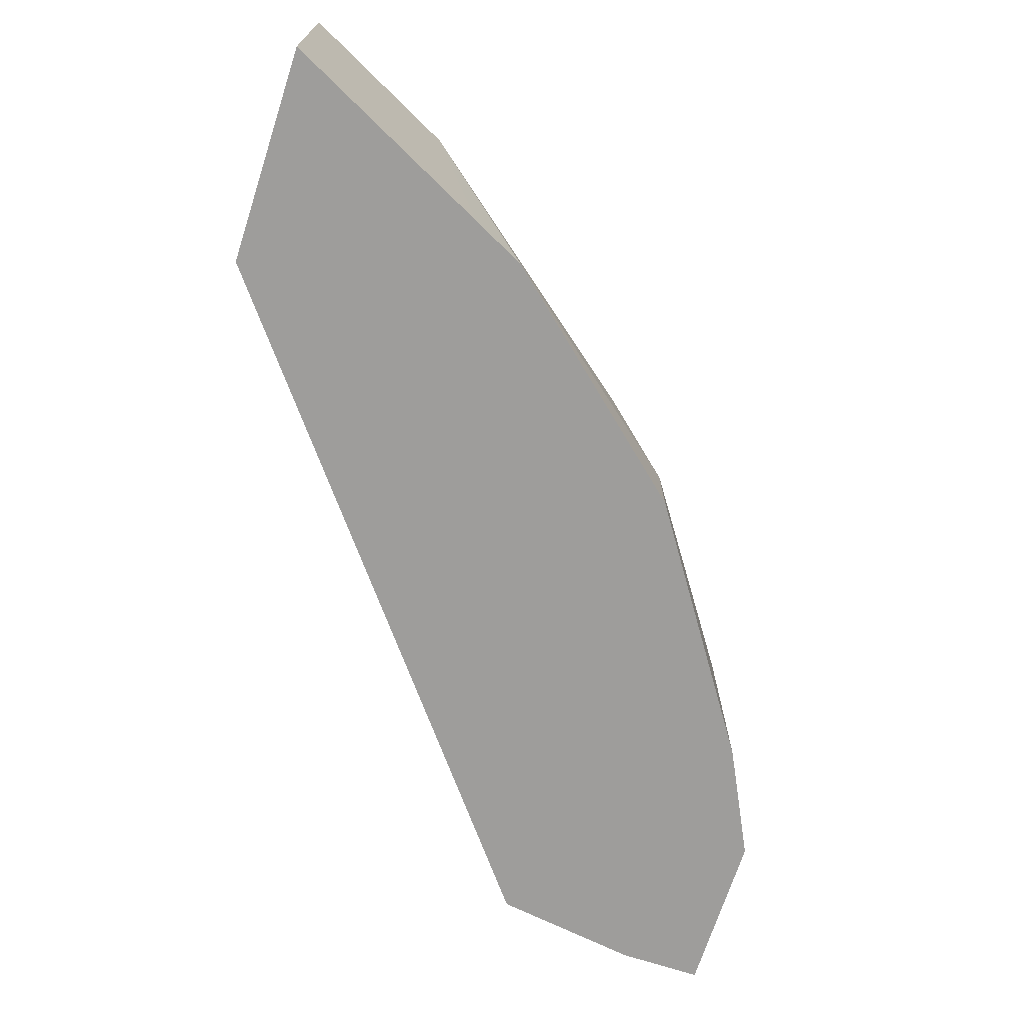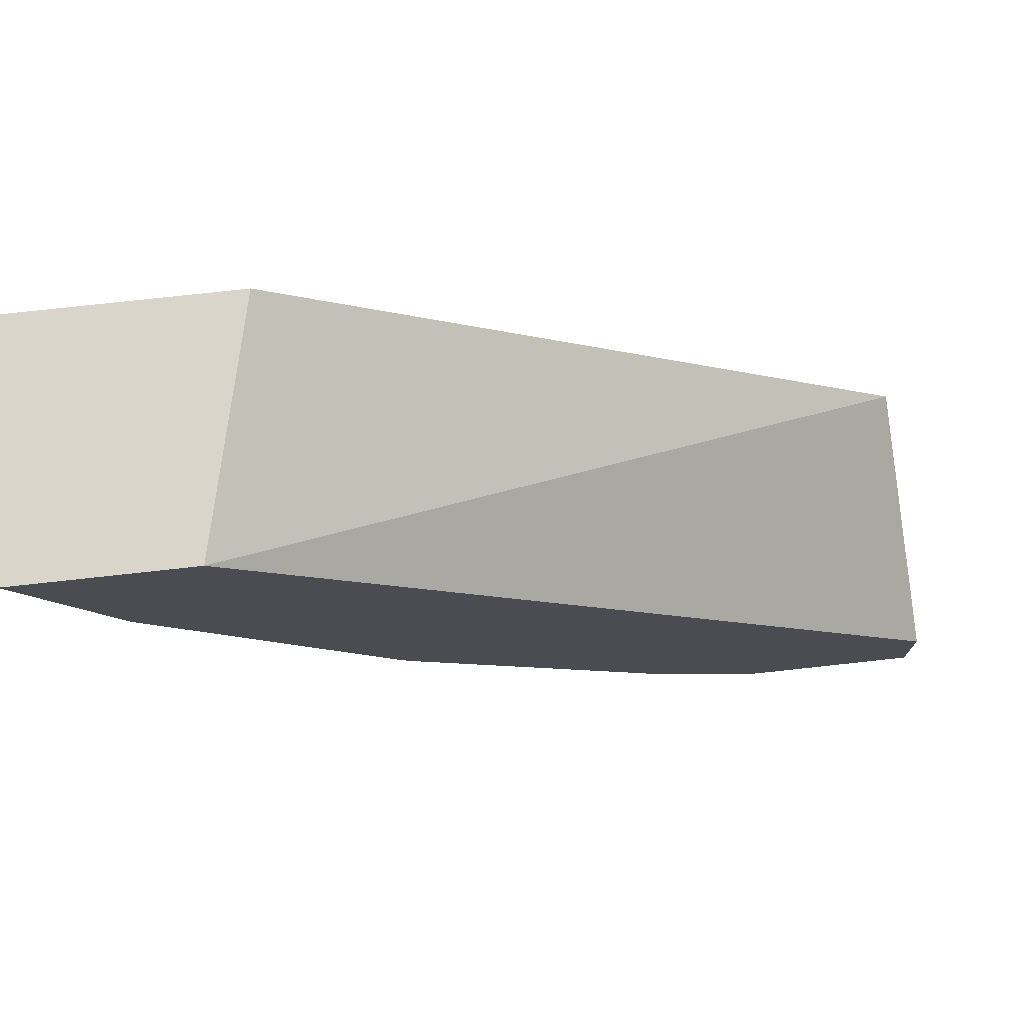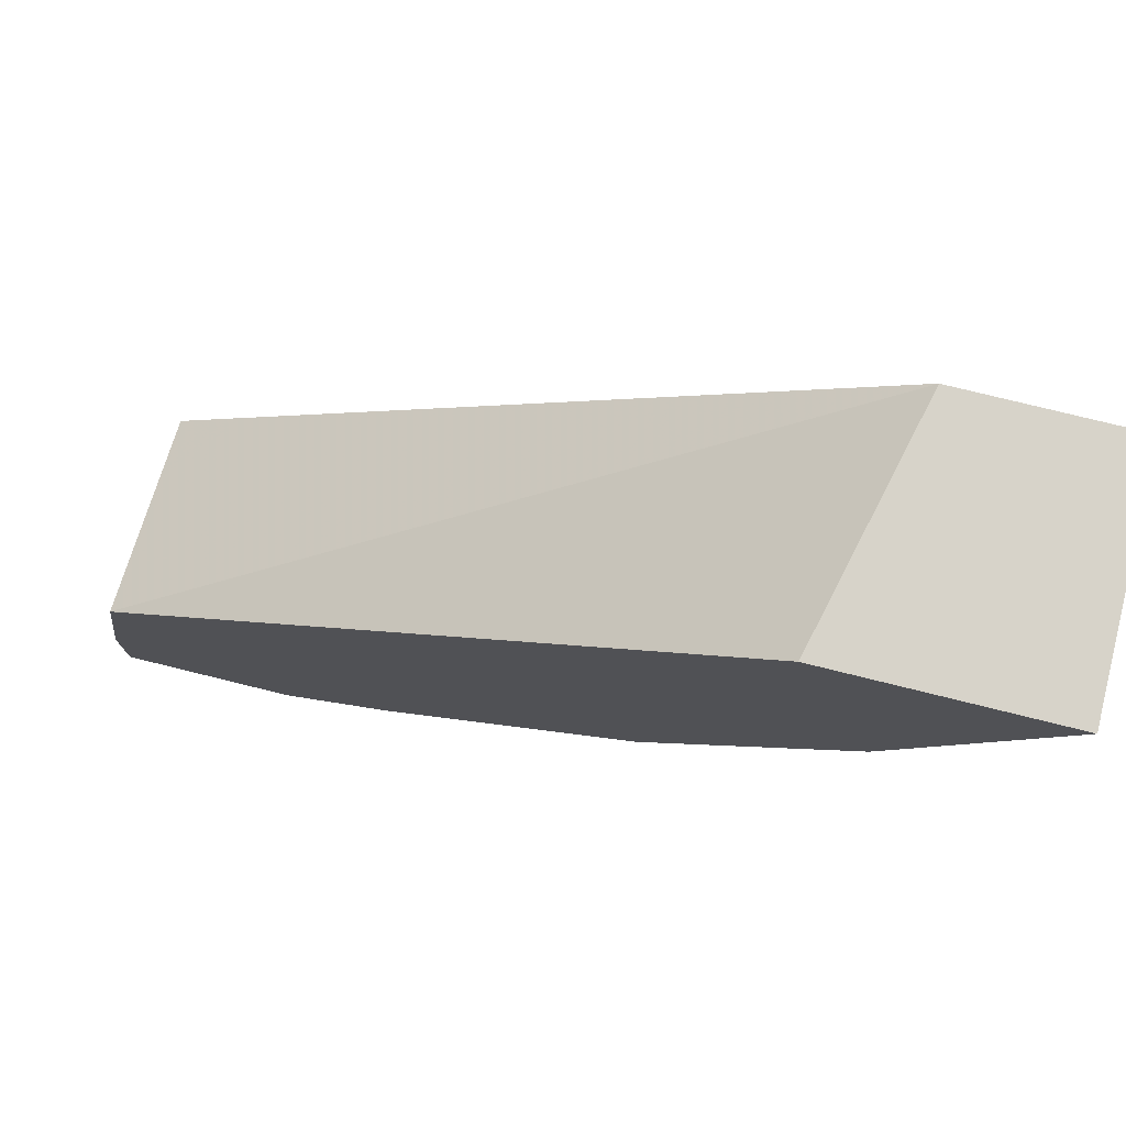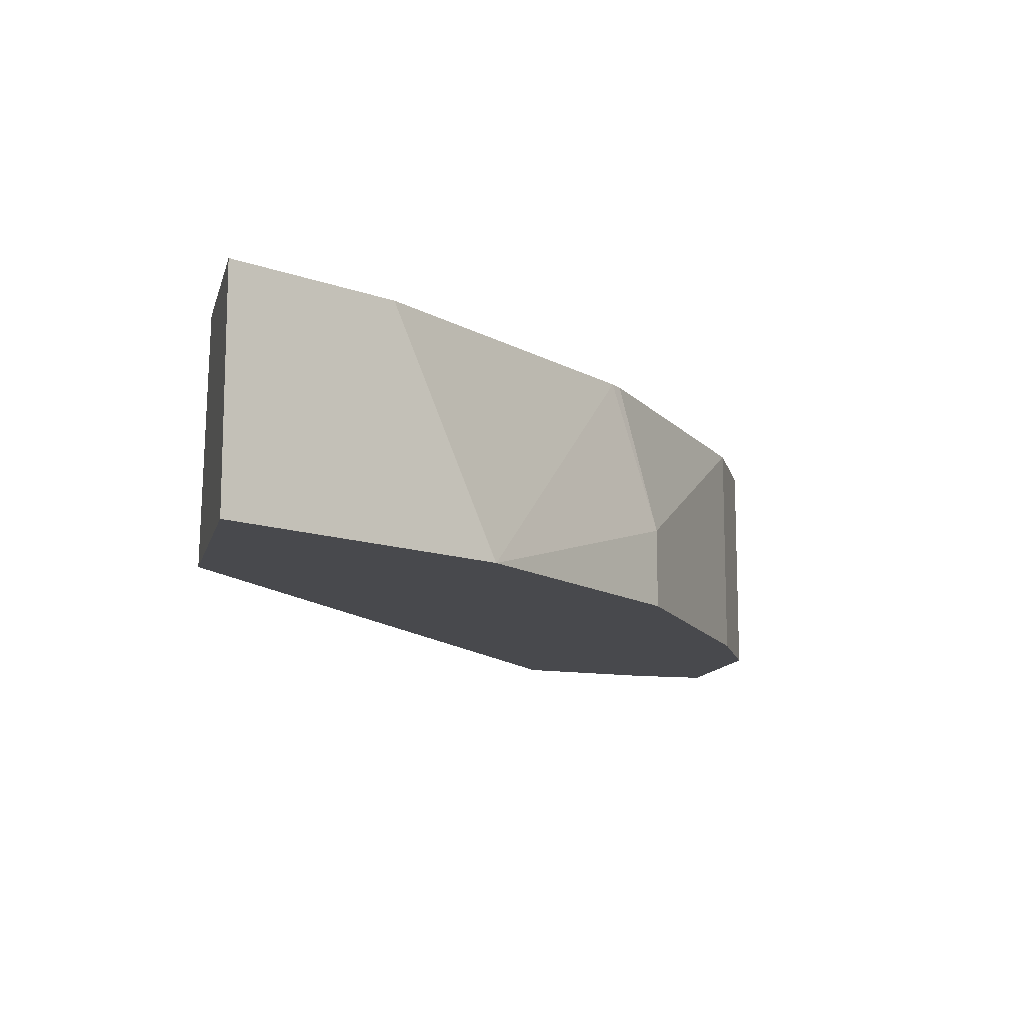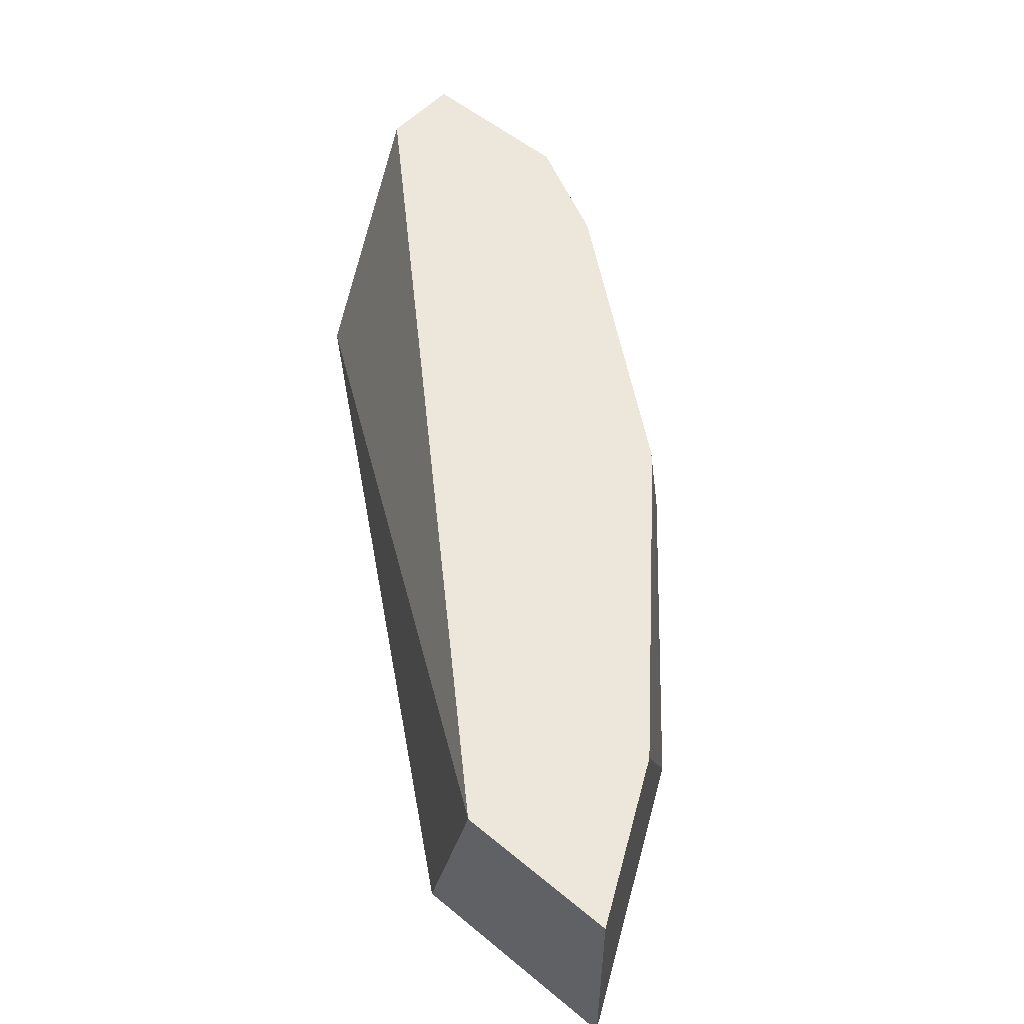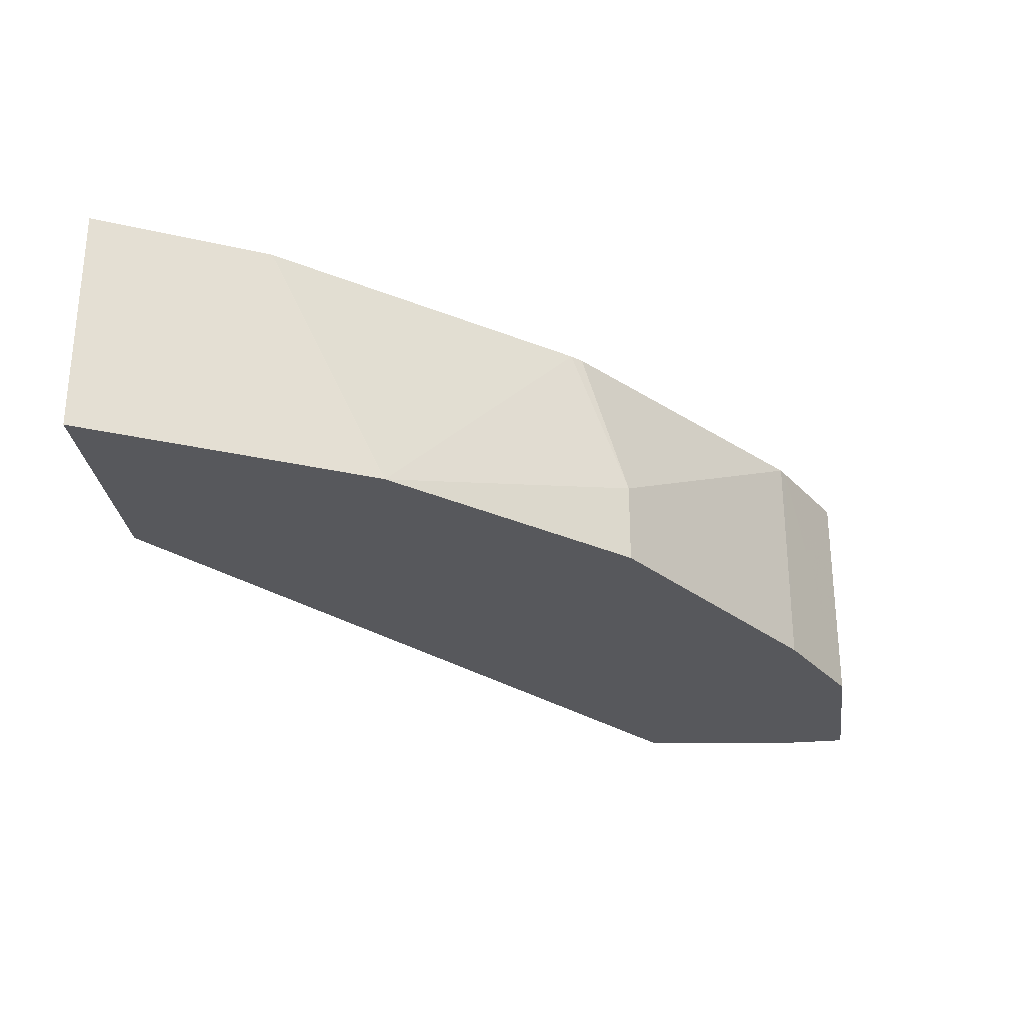
<metadata>
{"format":"obj","ext":"obj","renderer":"f3d","projection":"perspective","resolution":1024,"background":"white","views":[{"elev":-70.6,"azim":72.0,"up":"+Y"},{"elev":74.4,"azim":173.7,"up":"+Z"},{"elev":76.1,"azim":13.9,"up":"+Z"},{"elev":-12.5,"azim":76.5,"up":"+Y"},{"elev":53.4,"azim":41.5,"up":"+Y"},{"elev":-28.7,"azim":97.3,"up":"+Y"}]}
</metadata>
<code>
v 0.1689 0.3388 -0.5416
v 0.1689 0.3388 -0.5075
v 0.1689 0.4339 -0.5416
v 0.2369 0.3388 -0.5414
v 0.1777 0.3388 -0.4471
v 0.1689 0.3719 -0.5075
v 0.1689 0.4339 -0.5076
v 0.2369 0.4339 -0.5414
v 0.2371 0.3388 -0.5413
v 0.4275 0.3388 -0.25
v 0.4503 0.4339 -0.25
v 0.278 0.4339 -0.5208
v 0.2597 0.3388 -0.53
v 0.518 0.3388 -0.25
v 0.518 0.4339 -0.25
v 0.282 0.4339 -0.5188
v 0.282 0.3388 -0.5188
v 0.4739 0.3388 -0.3382
v 0.485 0.4339 -0.3158
v 0.3908 0.4339 -0.4328
v 0.3835 0.3722 -0.4512
v 0.3835 0.3388 -0.4512
v 0.4625 0.3388 -0.3608
v 0.4623 0.3388 -0.361
v 0.3948 0.4339 -0.4286
f 12 16 17
f 5 7 6
f 5 10 11
f 5 11 7
f 8 12 9
f 9 12 13
f 4 8 9
f 10 14 15
f 10 15 11
f 12 17 13
f 18 23 19
f 15 18 19
f 16 20 21
f 16 21 22
f 16 22 17
f 19 23 24
f 19 24 25
f 20 25 21
f 21 25 24
f 21 24 22
f 3 12 8
f 14 18 15
f 3 16 12
f 1 8 4
f 3 25 20
f 1 2 6
f 1 6 7
f 1 7 3
f 3 20 16
f 1 4 9
f 1 9 13
f 1 13 17
f 1 17 22
f 1 22 24
f 1 24 23
f 1 3 8
f 1 18 14
f 1 14 10
f 1 10 5
f 1 5 2
f 2 5 6
f 3 7 11
f 3 11 15
f 3 15 19
f 3 19 25
f 1 23 18

</code>
